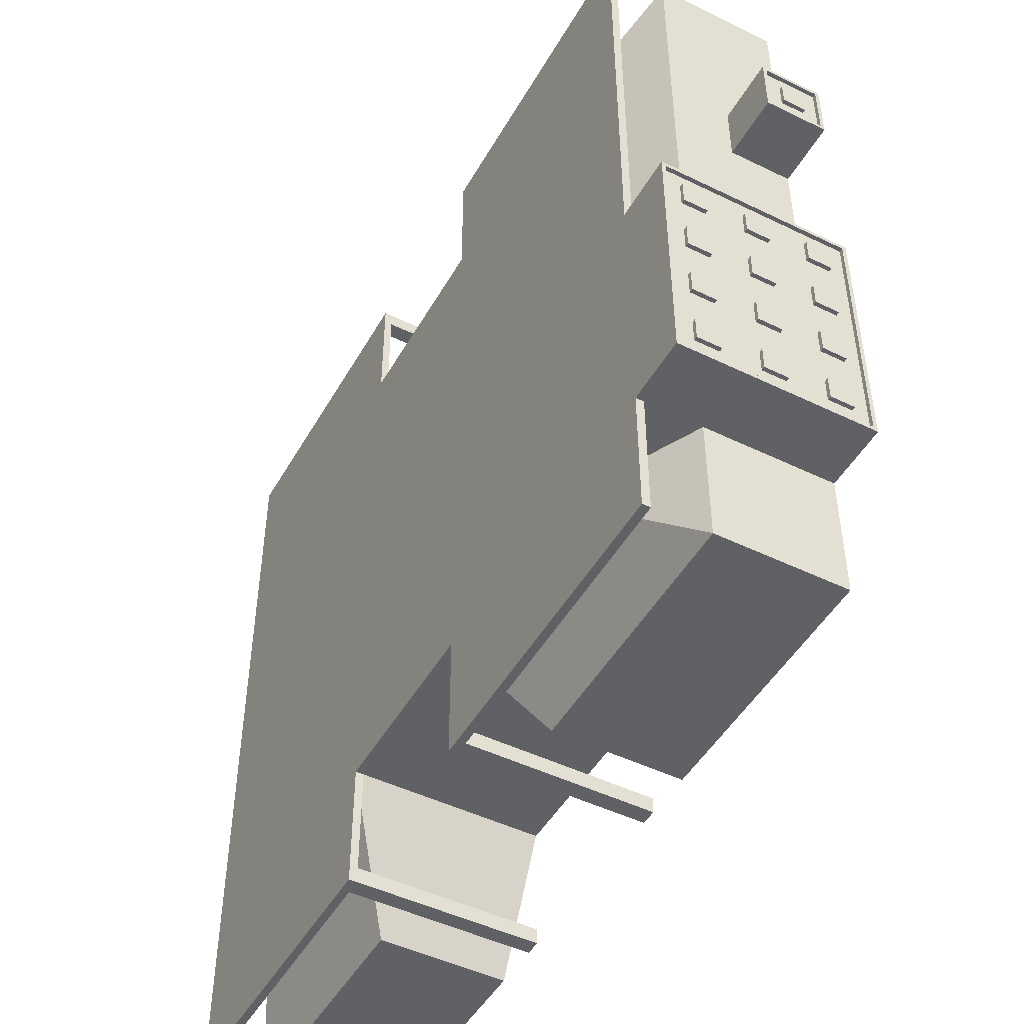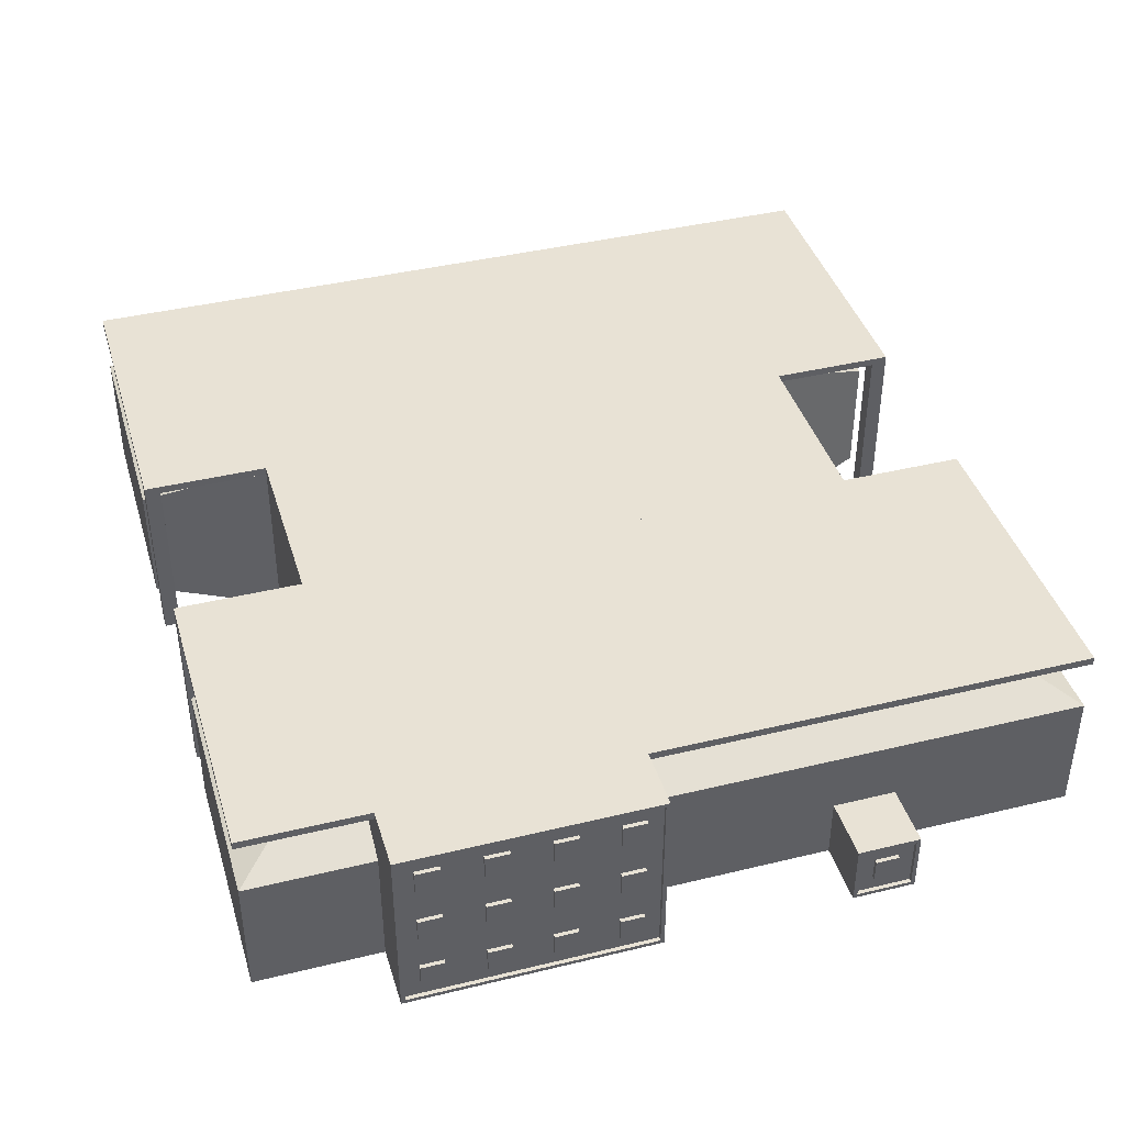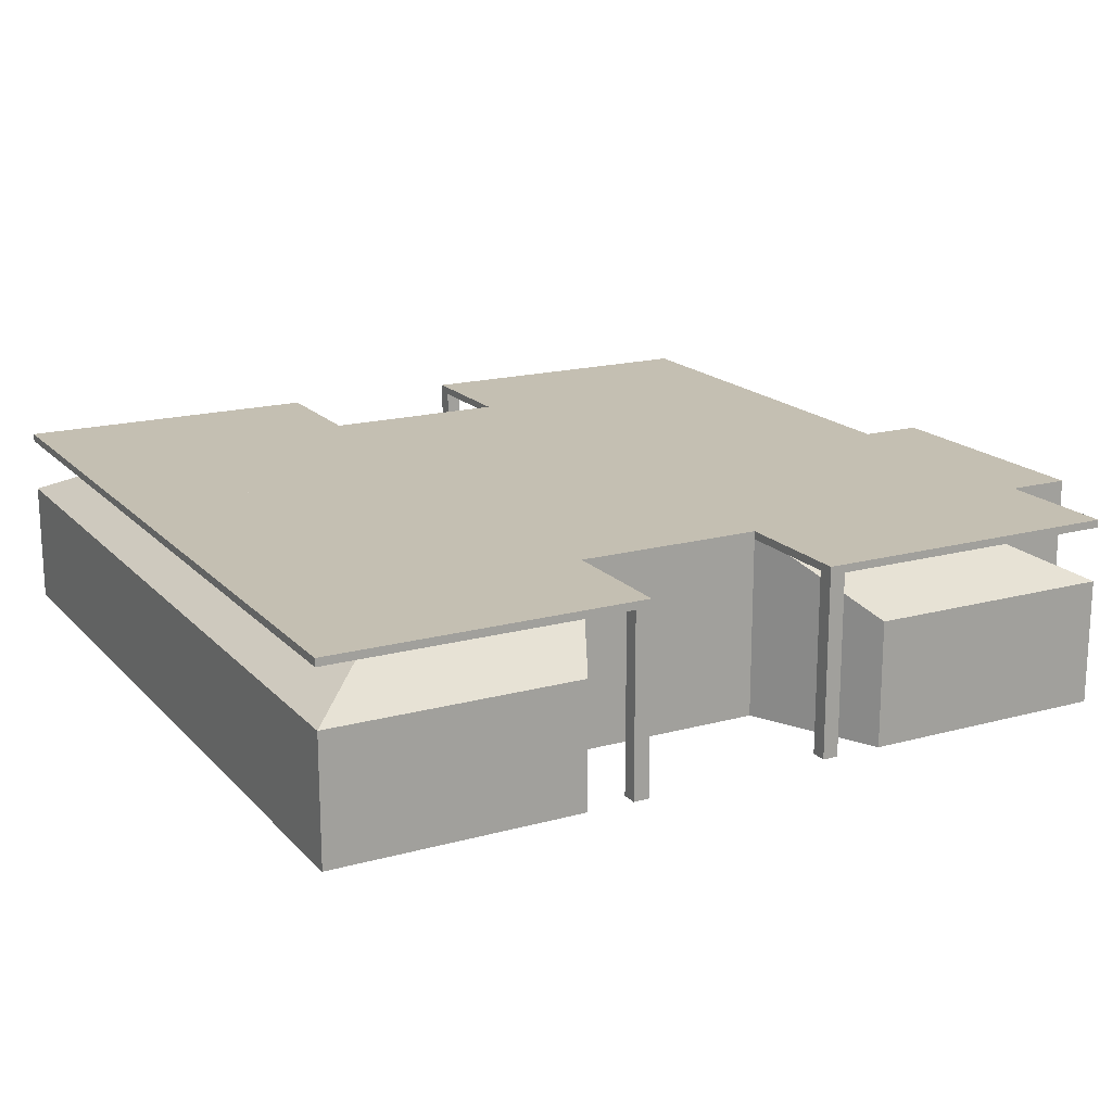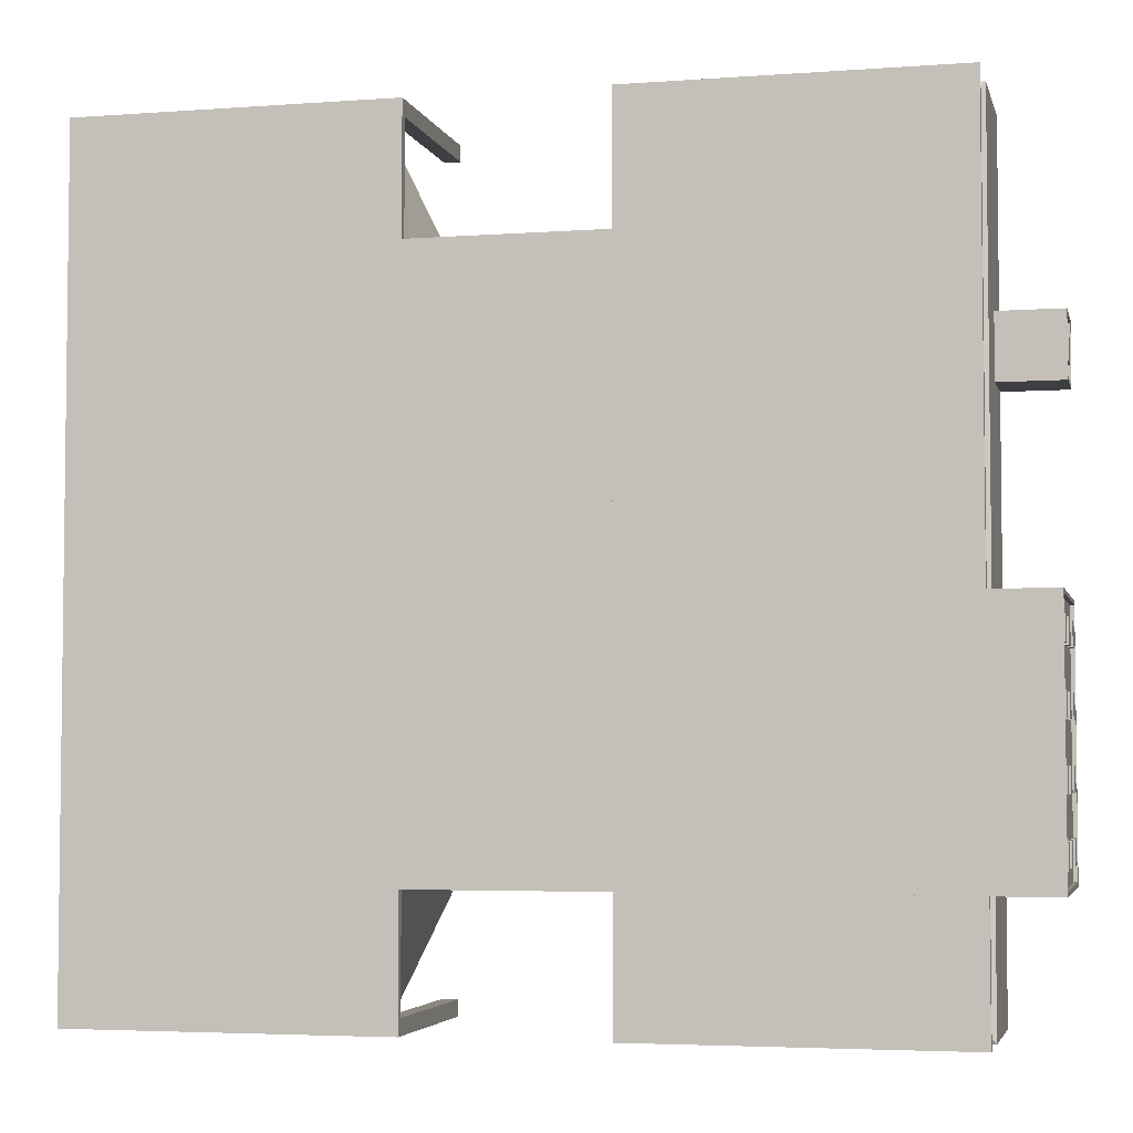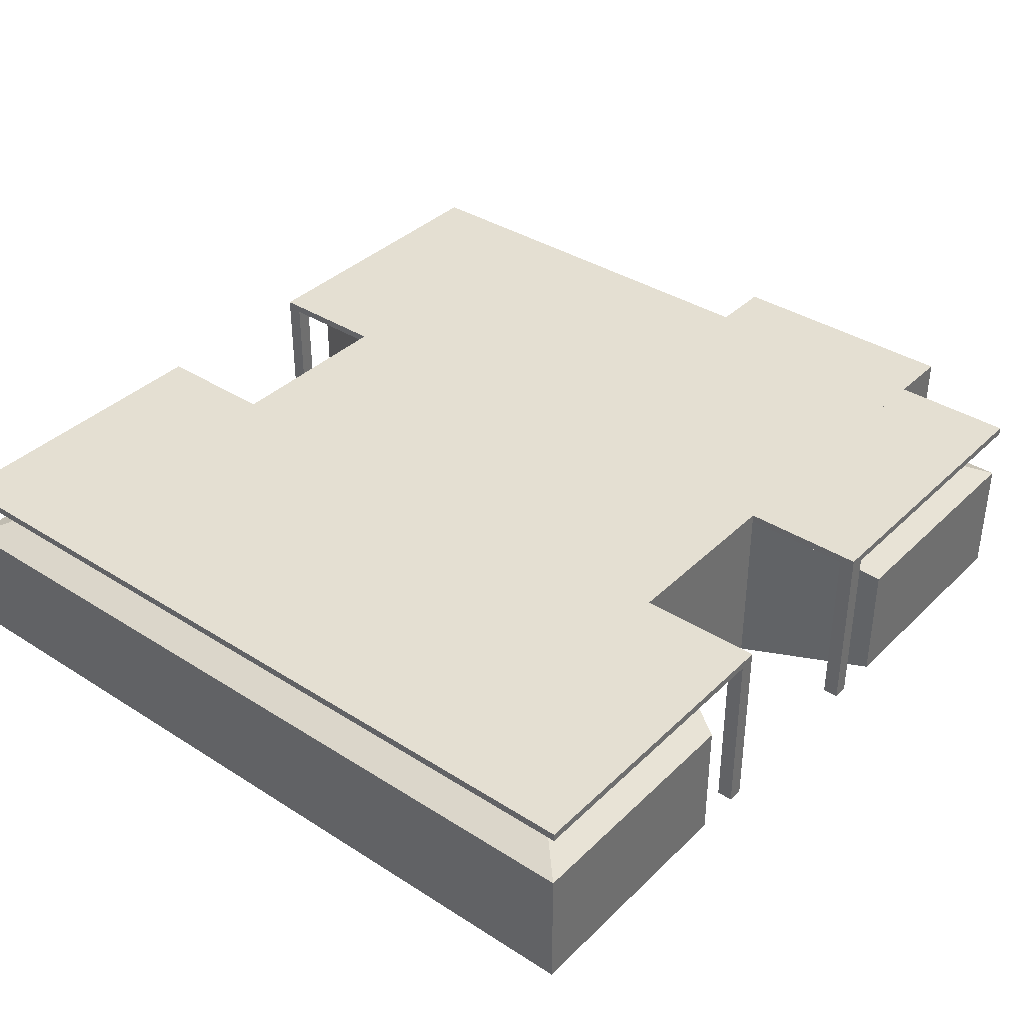
<metadata>
{"format":"obj","ext":"obj","renderer":"f3d","projection":"perspective","resolution":1024,"background":"white","views":[{"elev":-48.0,"azim":-118.6,"up":"+Z"},{"elev":40.9,"azim":-106.5,"up":"+Y"},{"elev":17.6,"azim":151.7,"up":"+Y"},{"elev":-4.2,"azim":-166.5,"up":"+Z"},{"elev":37.2,"azim":129.3,"up":"+Y"}]}
</metadata>
<code>
o Base
v 4.5 0 4.5
v 4.5 3 4.5
v -4.5 0 4.5
v -4.5 3 4.5
v 4.5 0 -4.5
v 4.5 3 -4.5
v -4.5 0 -4.5
v -4.5 3 -4.5
v -6.5 0 6.5
v 6.5 0 6.5
v 6.5 2 6.5
v -6.5 2 6.5
v -6.5 0 -6.5
v -6.5 2 -6.5
v 6.5 0 -6.5
v 6.5 2 -6.5
v -1.5 0 4.5
v 1.5 0 4.5
v 1.5 3 4.5
v -1.5 3 4.5
v 1.5 0 -4.5
v -1.5 0 -4.5
v -1.5 3 -4.5
v 1.5 3 -4.5
v -2.5 0 6.5
v 2.5 0 6.5
v 2.5 2 6.5
v -2.5 2 6.5
v 2.5 0 -6.5
v -2.5 0 -6.5
v -2.5 2 -6.5
v 2.5 2 -6.5
v 1.5 0.125 1.5
v -1.5 0.125 1.5
v -1.5 0.125 -1.5
v 1.5 0.125 -1.5
v -1.5 1.5 -0
v 1.5 1.5 0
v -1.5 0.125 4.5
v 1.5 0.125 4.5
v 1.5 0.125 -4.5
v -1.5 0.125 -4.5
v 1.5 2.5 4.5
v -1.5 2.5 4.5
v -1.5 2.5 -4.5
v 1.5 2.5 -4.5
v -6.5 0 -0.5
v -4.5 3 -0.5
v -7.5 0.0625 -0.5625
v -7.5 2.938 -0.5625
v -6.5 0 -4.5
v -4.5 3 -4.5
v -7.5 0.0625 -4.438
v -7.5 2.938 -4.438
v -7.5 3 -0.5
v -7.5 0 -0.5
v -7.5 0 -4.5
v -7.5 3 -4.5
v -7.438 2.938 -0.5625
v -7.438 0.0625 -0.5625
v -7.438 0.0625 -4.438
v -7.438 2.938 -4.438
v -7.438 2.938 -3.5
v -7.438 0.0625 -3.5
v -7.438 2.938 -2.5
v -7.438 0.0625 -2.5
v -7.438 0.0625 -1.5
v -7.438 2.938 -1.5
v -7.438 2 -1.5
v -7.438 2 -0.5625
v -7.438 2 -3.5
v -7.438 2 -4.438
v -7.438 2 -2.5
v -7.438 1 -3.5
v -7.438 1 -2.5
v -7.438 1 -1.5
v -7.438 1 -4.438
v -7.438 1 -0.5625
v -7.438 0.3125 -0.8125
v -7.438 0.6875 -0.8125
v -7.438 0.6875 -1.188
v -7.438 0.3125 -1.188
v -7.438 0.3125 -3.812
v -7.438 0.6875 -3.812
v -7.438 0.6875 -4.188
v -7.438 0.3125 -4.188
v -7.438 0.3125 -2.812
v -7.438 0.6875 -2.812
v -7.438 0.6875 -3.188
v -7.438 0.3125 -3.188
v -7.438 0.3125 -1.812
v -7.438 0.6875 -1.812
v -7.438 0.6875 -2.188
v -7.438 0.3125 -2.188
v -7.438 2.312 -1.188
v -7.438 2.312 -0.8125
v -7.438 2.688 -0.8125
v -7.438 2.688 -1.188
v -7.438 2.312 -4.188
v -7.438 2.312 -3.812
v -7.438 2.688 -3.812
v -7.438 2.688 -4.188
v -7.438 2.312 -3.188
v -7.438 2.312 -2.812
v -7.438 2.688 -2.812
v -7.438 2.688 -3.188
v -7.438 2.312 -2.188
v -7.438 2.312 -1.812
v -7.438 2.688 -1.812
v -7.438 2.688 -2.188
v -7.438 1.312 -1.188
v -7.438 1.312 -0.8125
v -7.438 1.688 -0.8125
v -7.438 1.688 -1.188
v -7.438 1.312 -4.188
v -7.438 1.312 -3.812
v -7.438 1.688 -3.812
v -7.438 1.688 -4.188
v -7.438 1.312 -3.188
v -7.438 1.312 -2.812
v -7.438 1.688 -2.812
v -7.438 1.688 -3.188
v -7.438 1.312 -2.188
v -7.438 1.312 -1.812
v -7.438 1.688 -1.812
v -7.438 1.688 -2.188
v -7.5 0.6875 -0.8125
v -7.5 0.3125 -0.8125
v -7.5 0.3125 -1.188
v -7.5 0.6875 -1.188
v -7.5 0.3125 -3.812
v -7.5 0.6875 -3.812
v -7.5 0.3125 -4.188
v -7.5 0.6875 -4.188
v -7.5 0.3125 -2.812
v -7.5 0.6875 -2.812
v -7.5 0.3125 -3.188
v -7.5 0.6875 -3.188
v -7.5 0.3125 -1.812
v -7.5 0.6875 -1.812
v -7.5 0.3125 -2.188
v -7.5 0.6875 -2.188
v -7.5 2.312 -1.188
v -7.5 2.312 -0.8125
v -7.5 2.688 -1.188
v -7.5 2.688 -0.8125
v -7.5 2.312 -4.188
v -7.5 2.312 -3.812
v -7.5 2.688 -4.188
v -7.5 2.688 -3.812
v -7.5 2.312 -3.188
v -7.5 2.312 -2.812
v -7.5 2.688 -3.188
v -7.5 2.688 -2.812
v -7.5 2.312 -2.188
v -7.5 2.312 -1.812
v -7.5 2.688 -2.188
v -7.5 2.688 -1.812
v -7.5 1.312 -1.188
v -7.5 1.312 -0.8125
v -7.5 1.688 -1.188
v -7.5 1.688 -0.8125
v -7.5 1.312 -4.188
v -7.5 1.312 -3.812
v -7.5 1.688 -4.188
v -7.5 1.688 -3.812
v -7.5 1.312 -3.188
v -7.5 1.312 -2.812
v -7.5 1.688 -3.188
v -7.5 1.688 -2.812
v -7.5 1.312 -2.188
v -7.5 1.312 -1.812
v -7.5 1.688 -2.188
v -7.5 1.688 -1.812
v -6.5 0 3.5
v -6.5 1 3.5
v -7.5 0 3.5
v -7.5 1 3.5
v -6.5 0 2.5
v -6.5 1 2.5
v -7.5 0 2.5
v -7.5 1 2.5
v -7.5 0.0625 3.438
v -7.5 0.9375 3.438
v -7.5 0.9375 2.562
v -7.5 0.0625 2.562
v -7.438 0.9375 3.438
v -7.438 0.0625 3.438
v -7.438 0.0625 2.562
v -7.438 0.9375 2.562
v -7.438 0.3125 3.188
v -7.438 0.6875 3.188
v -7.438 0.6875 2.812
v -7.438 0.3125 2.812
v -7.5 0.6875 3.188
v -7.5 0.3125 3.188
v -7.5 0.3125 2.812
v -7.5 0.6875 2.812
v -6.5 3 6.5
v -1.5 3 6.5
v -4.5 3 -0.5
v -6.5 3 -0.5
v -1.5 2.875 4.5
v -4.5 2.875 4.5
v -1.5 2.875 6.5
v -6.5 2.875 6.5
v -4.5 2.875 -0.5
v -6.5 2.875 -0.5
v 6.5 3 6.5
v 1.5 3 6.5
v 4.5 2.875 -4.5
v 6.5 3 -6.5
v 1.5 2.875 -4.5
v 1.5 3 -6.5
v 4.5 2.875 4.5
v 1.5 2.875 4.5
v 6.5 2.875 6.5
v 1.5 2.875 6.5
v 1.5 2.875 -6.5
v 6.5 2.875 -6.5
v -6.5 3 -6.5
v -1.5 3 -6.5
v -6.5 3 -4.5
v -4.5 2.875 -4.5
v -1.5 2.875 -4.5
v -6.5 2.875 -6.5
v -1.5 2.875 -6.5
v -6.5 2.875 -4.5
v 1.75 2.875 -6.5
v 1.5 2.875 -6.25
v 1.75 2.875 -6.25
v 1.5 0 -6.5
v 1.75 0 -6.5
v 1.5 0 -6.25
v 1.75 0 -6.25
v -1.75 2.875 -6.5
v -1.5 2.875 -6.25
v -1.75 2.875 -6.25
v -1.75 0 -6.5
v -1.5 0 -6.5
v -1.5 0 -6.25
v -1.75 0 -6.25
v -1.5 0.125 4.375
v 1.5 0.125 4.375
v 1.5 2.5 4.375
v -1.5 2.5 4.375
v 1.5 0.125 -4.375
v -1.5 0.125 -4.375
v -1.5 2.5 -4.375
v 1.5 2.5 -4.375
v -1.5 2.875 6.25
v -1.75 2.875 6.5
v -1.75 2.875 6.25
v -1.5 0 6.5
v -1.5 0 6.25
v -1.75 0 6.5
v -1.75 0 6.25
v 1.5 2.875 6.25
v 1.75 2.875 6.5
v 1.75 2.875 6.25
v 1.75 0 6.5
v 1.5 0 6.5
v 1.5 0 6.25
v 1.75 0 6.25
v 1.5 3 -1.5
v 1.5 2.5 -1.5
v -1.5 2.5 -1.5
v -1.5 3 -1.5
v 1.5 3 1.5
v 1.5 2.5 1.5
v -1.5 3 1.5
v -1.5 2.5 1.5
f 4 28 20
f 3 13 7
f 6 32 24
f 5 10 1
f 269 2 6
f 28 9 25
f 12 13 9
f 32 15 29
f 16 10 15
f 6 11 16
f 1 26 18
f 7 30 22
f 201 14 12
f 5 29 15
f 21 32 29
f 3 25 9
f 17 28 25
f 14 30 13
f 11 26 10
f 18 27 19
f 201 20 268
f 8 31 14
f 22 31 23
f 2 27 11
f 40 34 39
f 36 42 35
f 42 21 22
f 40 17 18
f 266 45 46
f 24 45 23
f 20 43 19
f 265 23 268
f 266 41 38
f 272 39 37
f 38 35 37
f 38 34 33
f 18 22 21
f 47 55 56
f 54 65 68
f 58 51 57
f 57 47 56
f 55 52 58
f 49 55 50
f 53 56 49
f 50 58 54
f 54 57 53
f 79 129 82
f 50 70 78
f 53 77 72
f 49 66 64
f 99 149 102
f 119 169 122
f 94 142 93
f 80 128 79
f 114 162 113
f 100 147 99
f 120 167 119
f 93 140 92
f 113 160 112
f 91 141 94
f 111 161 114
f 60 80 79
f 78 81 80
f 67 81 76
f 60 82 67
f 64 84 83
f 77 84 74
f 61 85 77
f 61 83 86
f 66 88 87
f 74 88 75
f 64 89 74
f 66 90 64
f 67 92 91
f 75 92 76
f 66 93 75
f 67 94 66
f 70 95 69
f 59 96 70
f 59 98 97
f 68 95 98
f 72 100 99
f 63 100 71
f 62 101 63
f 62 99 102
f 73 103 71
f 65 104 73
f 63 105 65
f 63 103 106
f 69 107 73
f 68 108 69
f 65 109 68
f 65 107 110
f 78 111 76
f 70 112 78
f 70 114 113
f 76 114 69
f 77 116 115
f 71 116 74
f 72 117 71
f 77 118 72
f 75 119 74
f 73 120 75
f 71 121 73
f 74 122 71
f 76 123 75
f 69 124 76
f 73 125 69
f 75 126 73
f 127 129 128
f 132 133 131
f 136 137 135
f 140 141 139
f 144 145 143
f 148 149 147
f 152 153 151
f 156 157 155
f 160 161 159
f 164 165 163
f 168 169 167
f 172 173 171
f 121 168 120
f 101 148 100
f 81 127 80
f 108 155 107
f 122 170 121
f 88 135 87
f 102 150 101
f 82 130 81
f 107 157 110
f 87 137 90
f 109 156 108
f 89 136 88
f 116 163 115
f 96 143 95
f 110 158 109
f 90 138 89
f 115 165 118
f 95 145 98
f 117 164 116
f 97 144 96
f 124 171 123
f 104 151 103
f 118 166 117
f 84 131 83
f 98 146 97
f 123 173 126
f 103 153 106
f 83 133 86
f 125 172 124
f 105 152 104
f 85 132 84
f 112 159 111
f 126 174 125
f 92 139 91
f 106 154 105
f 86 134 85
f 176 177 175
f 185 187 184
f 182 179 181
f 181 175 177
f 182 176 180
f 178 183 177
f 182 184 178
f 181 185 182
f 177 186 181
f 194 198 193
f 184 188 183
f 186 190 185
f 186 188 189
f 187 191 188
f 190 192 187
f 189 193 190
f 188 194 189
f 195 197 196
f 191 197 194
f 192 198 195
f 192 196 191
f 205 251 20
f 253 206 204
f 204 208 207
f 206 252 200
f 208 199 202
f 4 200 20
f 4 202 199
f 209 220 212
f 210 259 217
f 220 229 214
f 215 259 260
f 211 217 215
f 231 220 211
f 219 230 24
f 19 258 218
f 2 210 209
f 6 209 212
f 6 214 24
f 23 237 227
f 224 236 238
f 226 224 228
f 221 228 223
f 222 236 226
f 222 52 23
f 221 223 52
f 232 235 234
f 235 229 231
f 232 230 219
f 234 231 230
f 233 219 229
f 237 240 227
f 242 240 241
f 227 239 236
f 238 241 237
f 236 242 238
f 246 244 243
f 41 45 46
f 39 43 44
f 250 248 247
f 257 252 253
f 254 257 255
f 254 251 205
f 255 253 251
f 256 205 252
f 264 262 263
f 218 261 259
f 259 264 260
f 258 262 218
f 260 263 258
f 266 269 265
f 272 268 271
f 43 272 270
f 272 266 270
f 269 272 271
f 268 266 265
f 19 271 20
f 265 271 269
f 4 12 28
f 3 9 13
f 6 16 32
f 5 15 10
f 6 24 265
f 269 19 2
f 6 265 269
f 28 12 9
f 12 14 13
f 32 16 15
f 16 11 10
f 6 2 11
f 1 10 26
f 7 13 30
f 12 4 201
f 201 8 14
f 5 21 29
f 21 24 32
f 3 17 25
f 17 20 28
f 14 31 30
f 11 27 26
f 18 26 27
f 23 8 201
f 201 4 20
f 20 271 268
f 268 23 201
f 8 23 31
f 22 30 31
f 2 19 27
f 40 33 34
f 36 41 42
f 42 41 21
f 40 39 17
f 266 267 45
f 24 46 45
f 20 44 43
f 265 24 23
f 38 33 40
f 40 43 270
f 266 46 41
f 40 270 266
f 41 36 38
f 38 40 266
f 37 35 42
f 42 45 267
f 272 44 39
f 42 267 272
f 39 34 37
f 37 42 272
f 38 36 35
f 38 37 34
f 17 3 7
f 17 7 22
f 5 1 18
f 18 17 22
f 21 5 18
f 47 48 55
f 59 50 54
f 54 62 63
f 54 63 65
f 68 59 54
f 58 52 51
f 57 51 47
f 55 48 52
f 49 56 55
f 53 57 56
f 50 55 58
f 54 58 57
f 79 128 129
f 60 49 50
f 50 59 70
f 78 60 50
f 62 54 53
f 53 61 77
f 72 62 53
f 61 53 49
f 49 60 67
f 49 67 66
f 64 61 49
f 99 147 149
f 119 167 169
f 94 141 142
f 80 127 128
f 114 161 162
f 100 148 147
f 120 168 167
f 93 142 140
f 113 162 160
f 91 139 141
f 111 159 161
f 60 78 80
f 78 76 81
f 67 82 81
f 60 79 82
f 64 74 84
f 77 85 84
f 61 86 85
f 61 64 83
f 66 75 88
f 74 89 88
f 64 90 89
f 66 87 90
f 67 76 92
f 75 93 92
f 66 94 93
f 67 91 94
f 70 96 95
f 59 97 96
f 59 68 98
f 68 69 95
f 72 71 100
f 63 101 100
f 62 102 101
f 62 72 99
f 73 104 103
f 65 105 104
f 63 106 105
f 63 71 103
f 69 108 107
f 68 109 108
f 65 110 109
f 65 73 107
f 78 112 111
f 70 113 112
f 70 69 114
f 76 111 114
f 77 74 116
f 71 117 116
f 72 118 117
f 77 115 118
f 75 120 119
f 73 121 120
f 71 122 121
f 74 119 122
f 76 124 123
f 69 125 124
f 73 126 125
f 75 123 126
f 127 130 129
f 132 134 133
f 136 138 137
f 140 142 141
f 144 146 145
f 148 150 149
f 152 154 153
f 156 158 157
f 160 162 161
f 164 166 165
f 168 170 169
f 172 174 173
f 121 170 168
f 101 150 148
f 81 130 127
f 108 156 155
f 122 169 170
f 88 136 135
f 102 149 150
f 82 129 130
f 107 155 157
f 87 135 137
f 109 158 156
f 89 138 136
f 116 164 163
f 96 144 143
f 110 157 158
f 90 137 138
f 115 163 165
f 95 143 145
f 117 166 164
f 97 146 144
f 124 172 171
f 104 152 151
f 118 165 166
f 84 132 131
f 98 145 146
f 123 171 173
f 103 151 153
f 83 131 133
f 125 174 172
f 105 154 152
f 85 134 132
f 112 160 159
f 126 173 174
f 92 140 139
f 106 153 154
f 86 133 134
f 176 178 177
f 185 190 187
f 182 180 179
f 181 179 175
f 182 178 176
f 178 184 183
f 182 185 184
f 181 186 185
f 177 183 186
f 194 197 198
f 184 187 188
f 186 189 190
f 186 183 188
f 187 192 191
f 190 193 192
f 189 194 193
f 188 191 194
f 195 198 197
f 191 196 197
f 192 193 198
f 192 195 196
f 20 200 205
f 251 203 20
f 204 203 251
f 253 252 206
f 204 251 253
f 204 206 208
f 200 199 206
f 252 205 200
f 208 206 199
f 4 199 200
f 4 201 202
f 209 217 220
f 217 209 210
f 210 218 259
f 214 212 220
f 229 219 214
f 258 216 215
f 215 217 259
f 260 258 215
f 211 220 217
f 211 213 230
f 231 229 220
f 211 230 231
f 24 214 219
f 230 213 24
f 218 210 19
f 19 216 258
f 2 19 210
f 6 2 209
f 6 212 214
f 227 222 23
f 23 225 237
f 237 225 224
f 224 226 236
f 238 237 224
f 221 226 228
f 226 221 222
f 222 227 236
f 222 221 52
f 232 233 235
f 235 233 229
f 232 234 230
f 234 235 231
f 233 232 219
f 237 241 240
f 242 239 240
f 227 240 239
f 238 242 241
f 236 239 242
f 246 245 244
f 41 42 45
f 39 40 43
f 250 249 248
f 257 256 252
f 254 256 257
f 254 255 251
f 255 257 253
f 256 254 205
f 264 261 262
f 218 262 261
f 259 261 264
f 258 263 262
f 260 264 263
f 266 270 269
f 272 267 268
f 43 44 272
f 272 267 266
f 269 270 272
f 268 267 266
f 19 269 271
f 265 268 271

</code>
